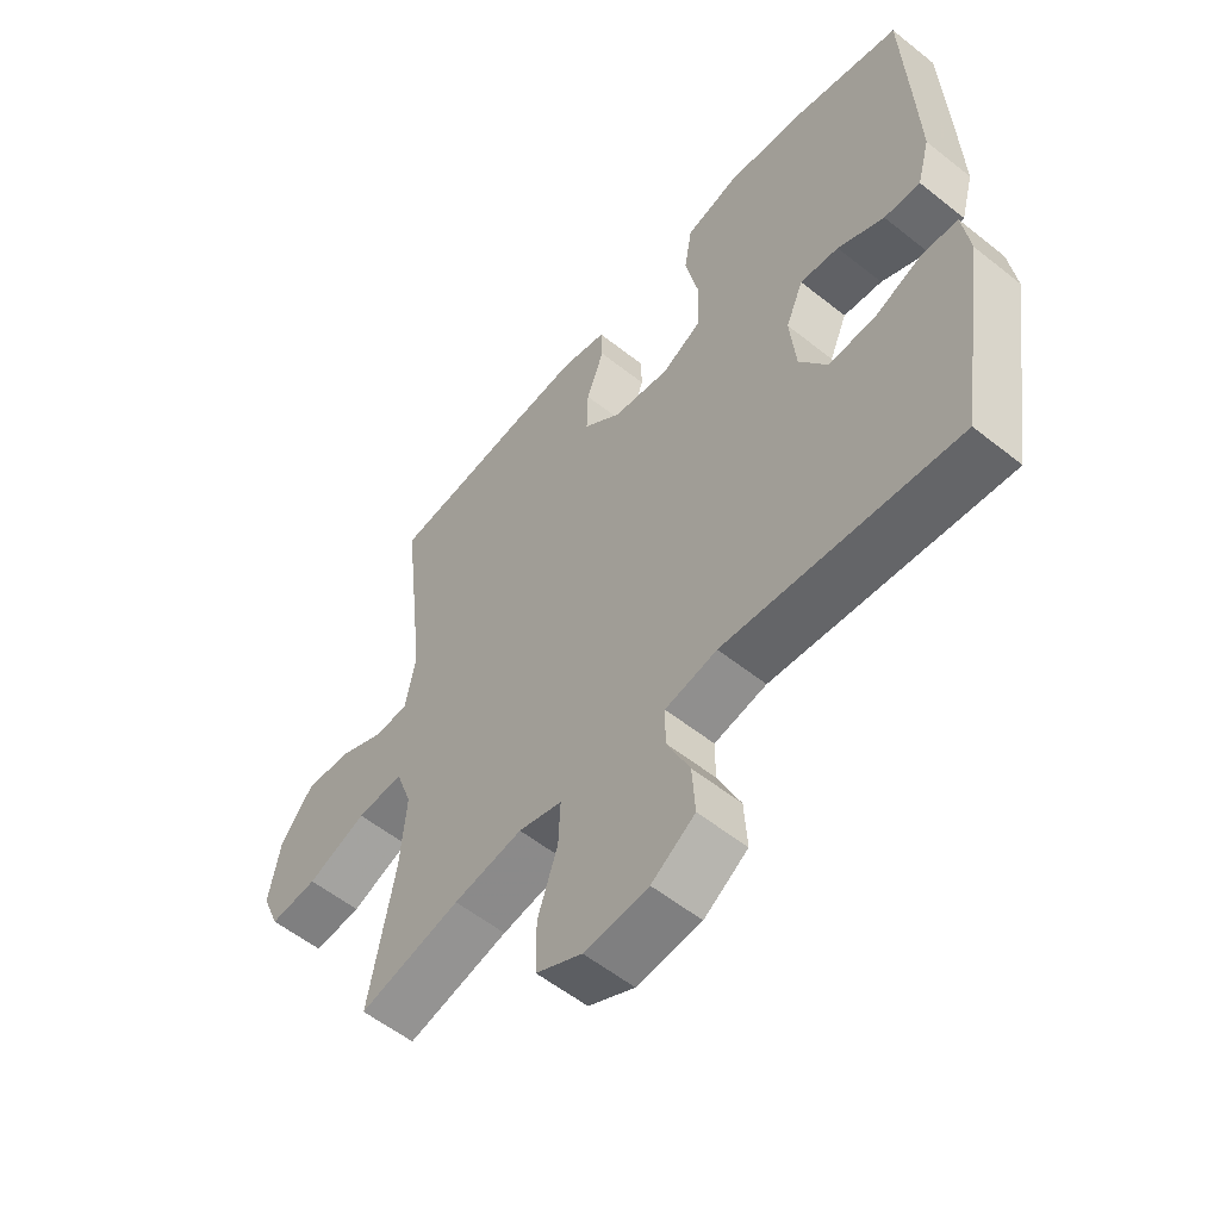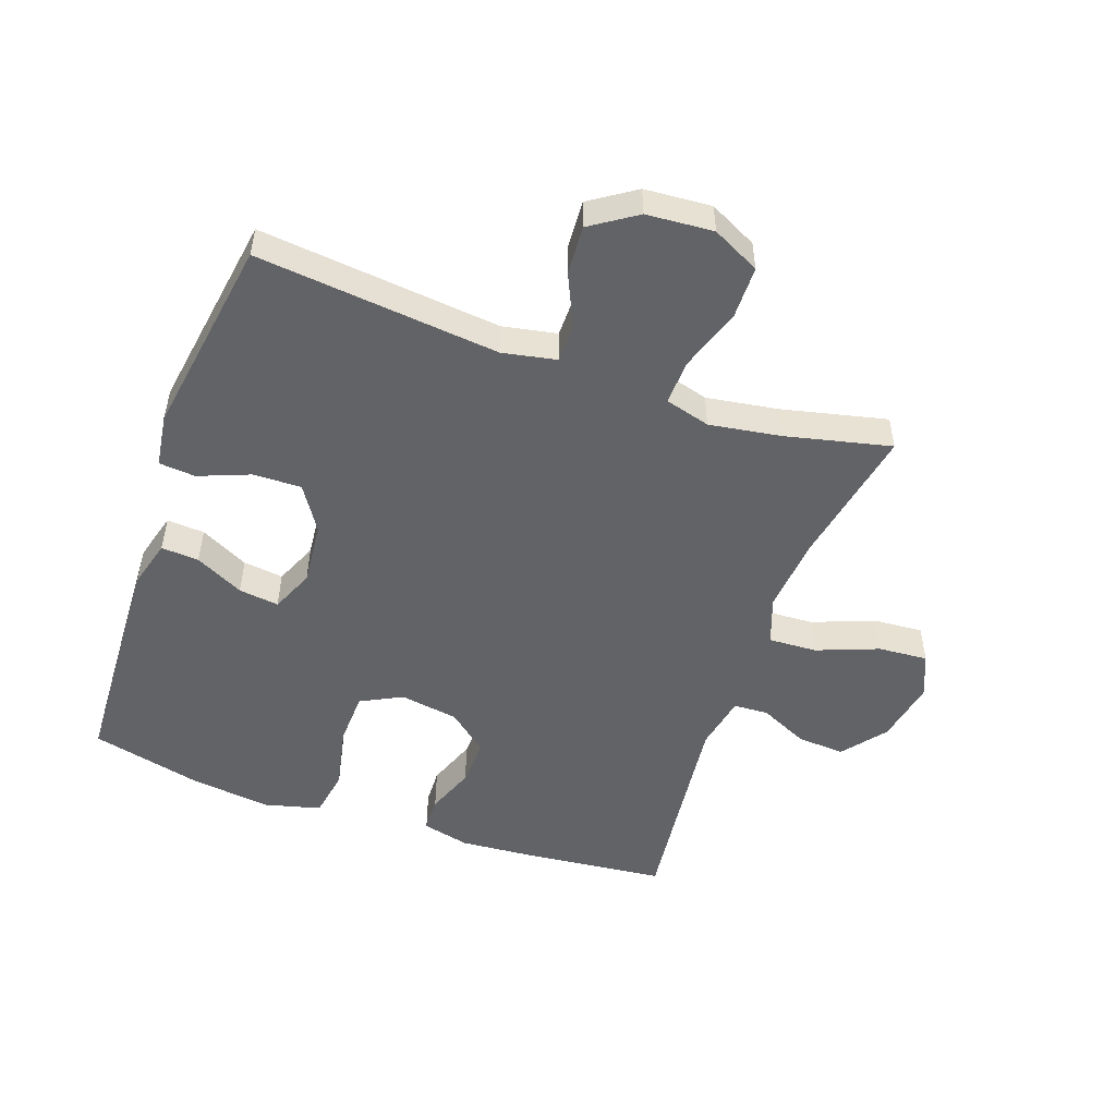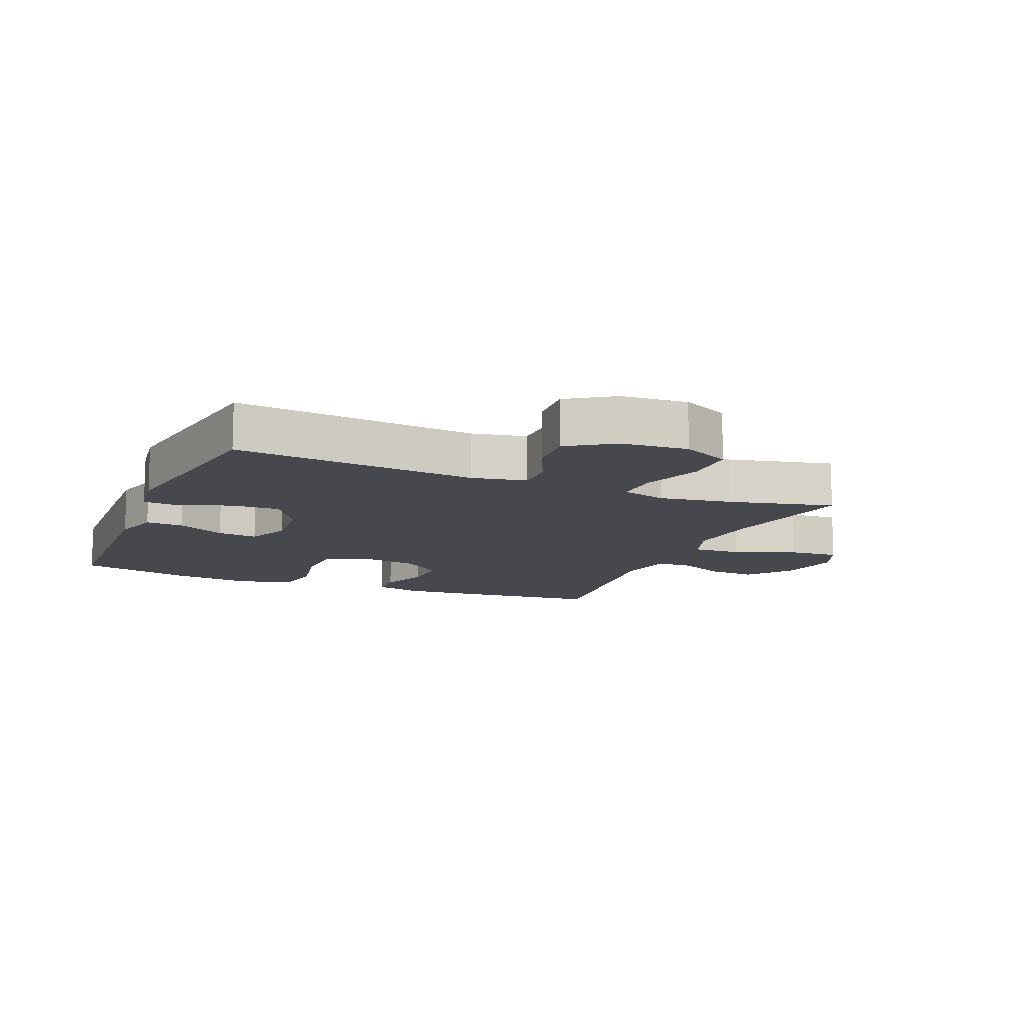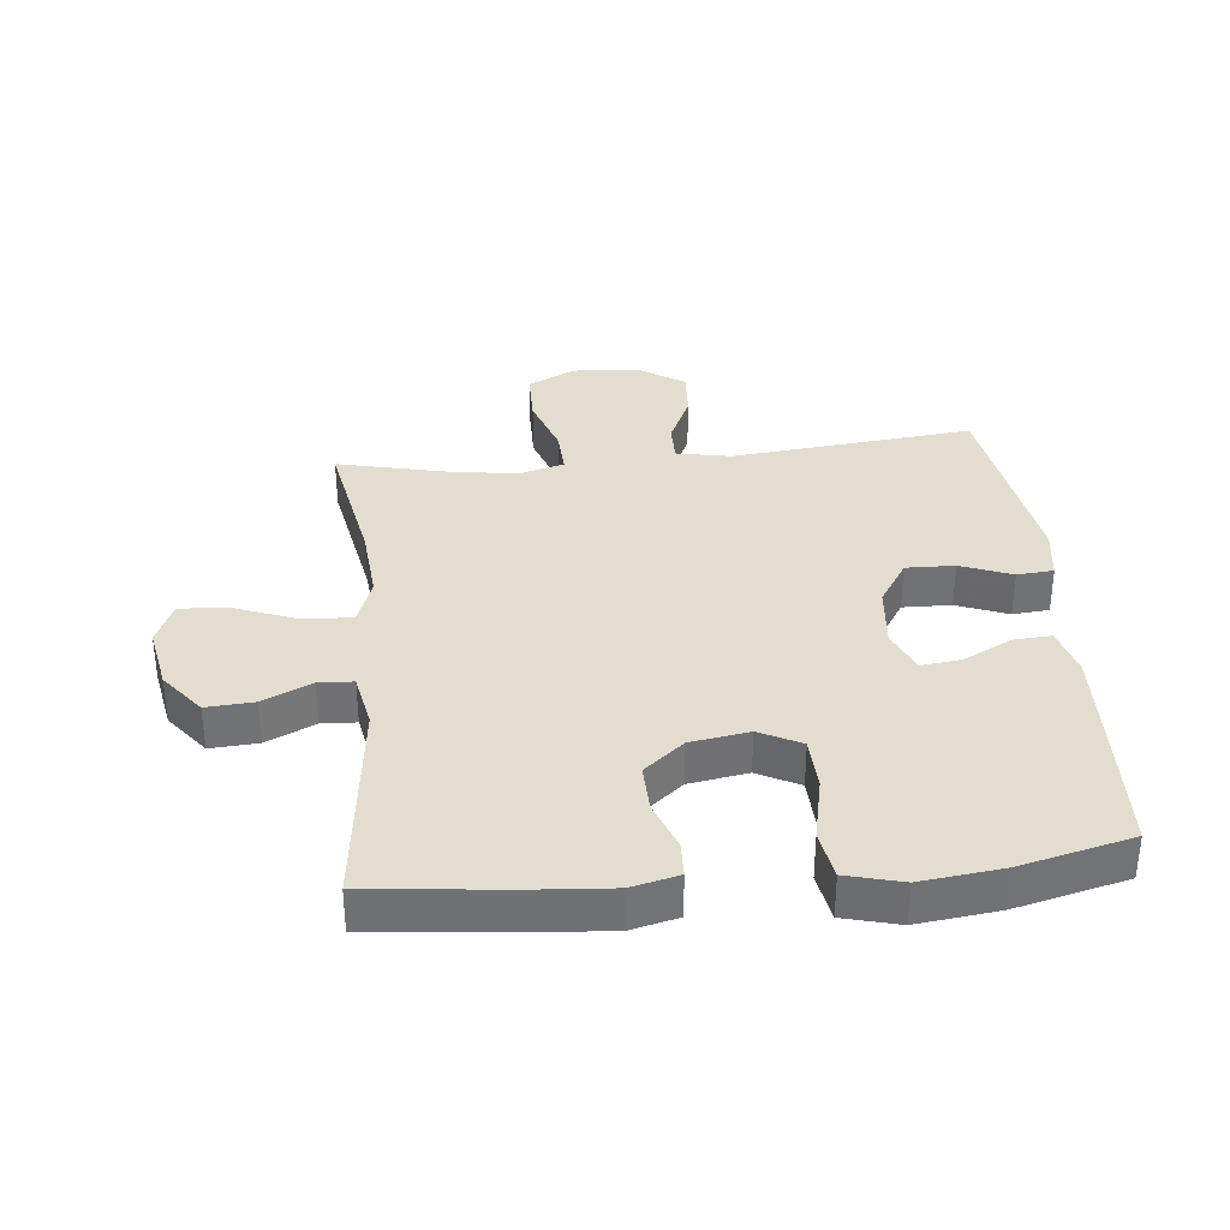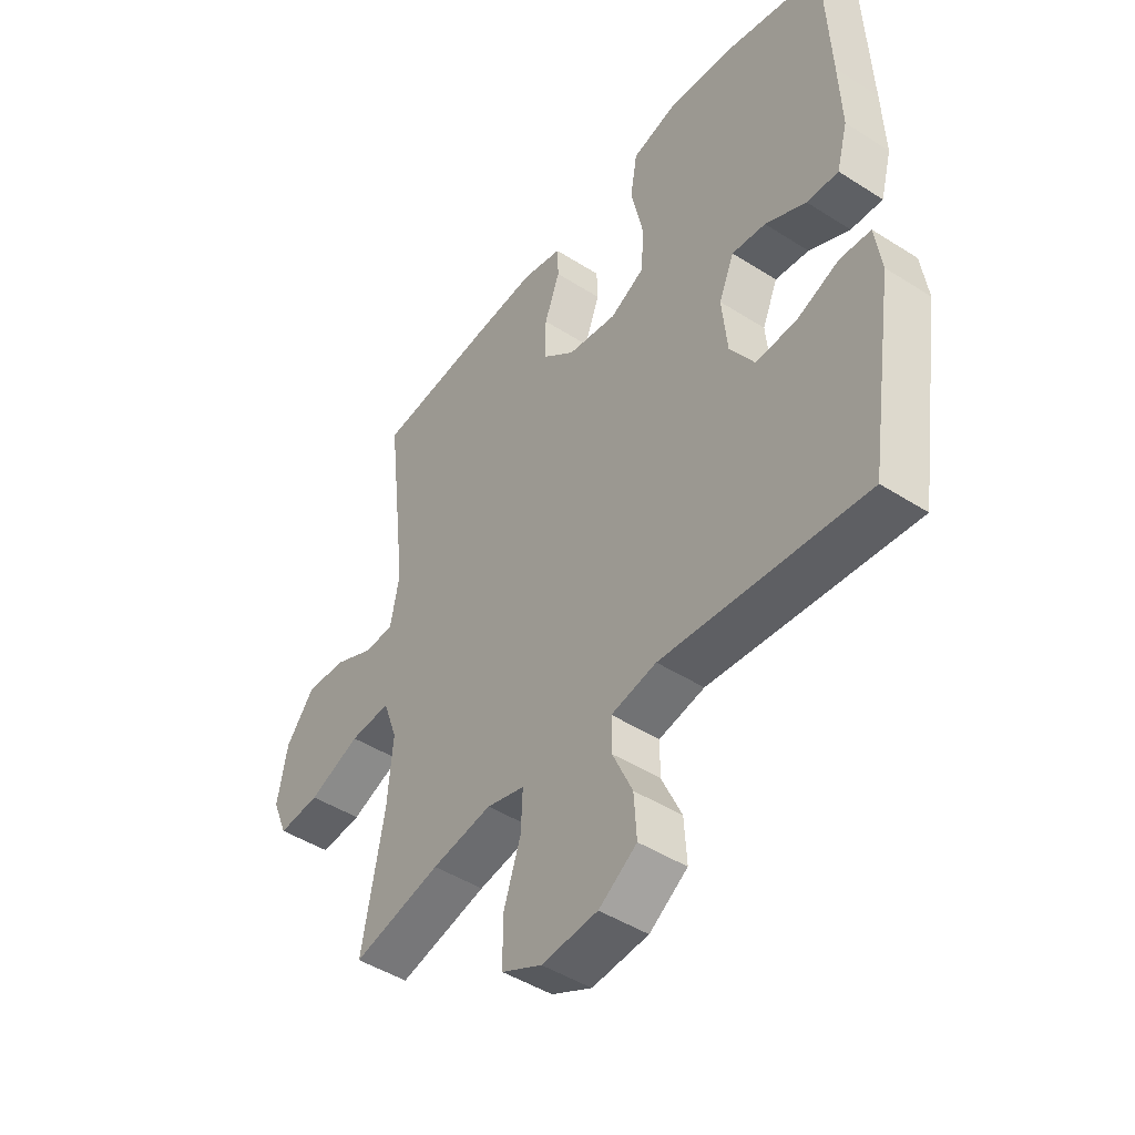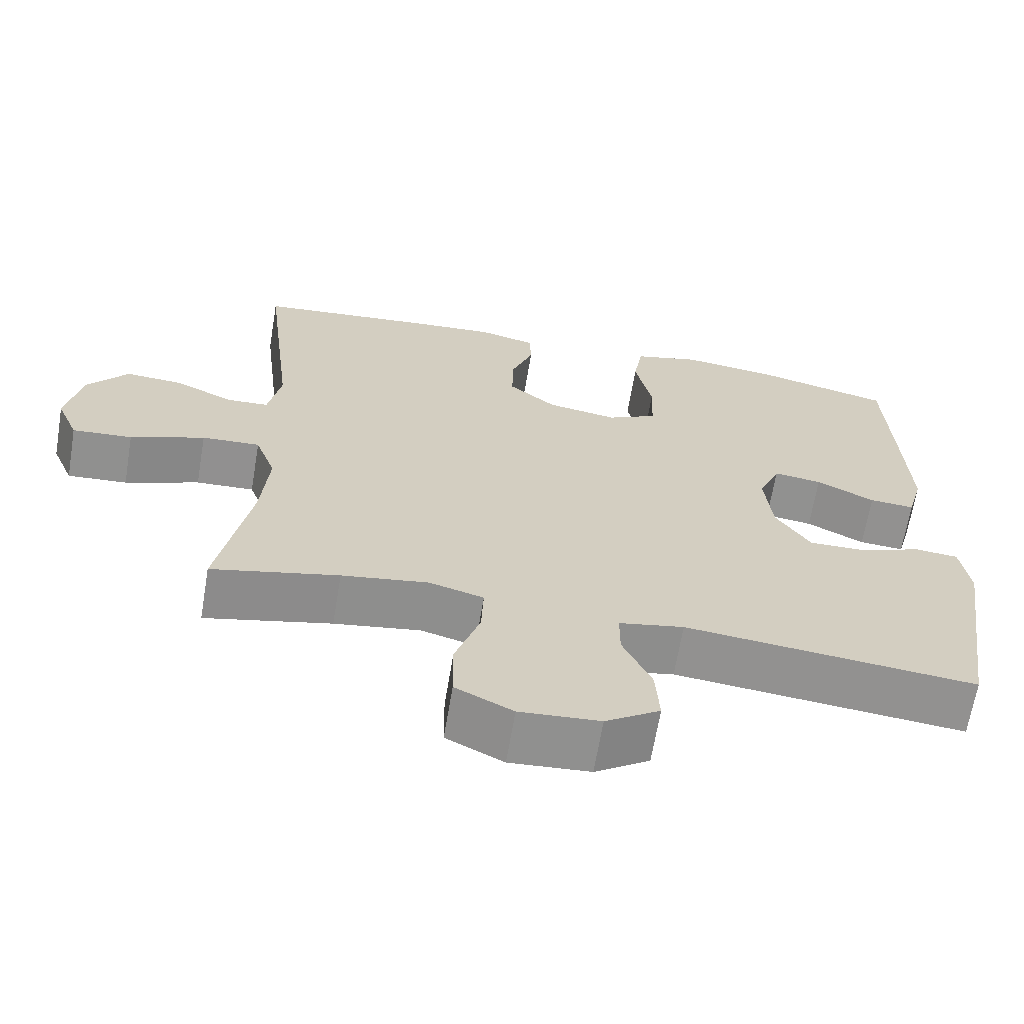
<metadata>
{"format":"obj","ext":"obj","renderer":"f3d","projection":"perspective","resolution":1024,"background":"white","views":[{"elev":-56.3,"azim":50.2,"up":"+Z"},{"elev":-50.9,"azim":160.4,"up":"+Y"},{"elev":-11.9,"azim":157.3,"up":"+Y"},{"elev":34.9,"azim":-5.8,"up":"+Y"},{"elev":-46.1,"azim":53.8,"up":"+Z"},{"elev":-66.0,"azim":-9.5,"up":"+Z"}]}
</metadata>
<code>
v -0.5 0.07 0.5
v -0.272 0.07 0.524
v -0.156 0.07 0.533
v -0.081 0.07 0.515
v -0.079 0.07 0.459
v -0.108 0.07 0.381
v -0.11 0.07 0.305
v -0.047 0.07 0.253
v 0.046 0.07 0.238
v 0.112 0.07 0.272
v 0.115 0.07 0.356
v 0.093 0.07 0.458
v 0.106 0.07 0.535
v 0.194 0.07 0.558
v 0.322 0.07 0.543
v 0.5 0.07 0.5
v 0.511 0.07 0.263
v 0.516 0.07 0.14
v 0.495 0.07 0.063
v 0.435 0.07 0.067
v 0.358 0.07 0.106
v 0.294 0.07 0.114
v 0.265 0.07 0.046
v 0.275 0.07 -0.055
v 0.321 0.07 -0.126
v 0.398 0.07 -0.124
v 0.479 0.07 -0.092
v 0.537 0.07 -0.097
v 0.549 0.07 -0.181
v 0.5 0.07 -0.5
v 0.115 0.07 -0.461
v 0.029 0.07 -0.478
v 0.029 0.07 -0.539
v 0.067 0.07 -0.622
v 0.072 0.07 -0.7
v 0 0.07 -0.748
v -0.106 0.07 -0.756
v -0.182 0.07 -0.718
v -0.183 0.07 -0.633
v -0.15 0.07 -0.535
v -0.147 0.07 -0.463
v -0.219 0.07 -0.443
v -0.333 0.07 -0.461
v -0.5 0.07 -0.5
v -0.458 0.07 -0.275
v -0.448 0.07 -0.155
v -0.475 0.07 -0.08
v -0.552 0.07 -0.084
v -0.65 0.07 -0.122
v -0.729 0.07 -0.128
v -0.758 0.07 -0.059
v -0.739 0.07 0.042
v -0.685 0.07 0.111
v -0.609 0.07 0.106
v -0.532 0.07 0.07
v -0.477 0.07 0.073
v -0.46 0.07 0.161
v -0.5 0 0.5
v -0.272 0 0.524
v -0.156 0 0.533
v -0.081 0 0.515
v -0.079 0 0.459
v -0.108 0 0.381
v -0.11 0 0.305
v -0.047 0 0.253
v 0.046 0 0.238
v 0.112 0 0.272
v 0.115 0 0.356
v 0.093 0 0.458
v 0.106 0 0.535
v 0.194 0 0.558
v 0.322 0 0.543
v 0.5 0 0.5
v 0.511 0 0.263
v 0.516 0 0.14
v 0.495 0 0.063
v 0.435 0 0.067
v 0.358 0 0.106
v 0.294 0 0.114
v 0.265 0 0.046
v 0.275 0 -0.055
v 0.321 0 -0.126
v 0.398 0 -0.124
v 0.479 0 -0.092
v 0.537 0 -0.097
v 0.549 0 -0.181
v 0.5 0 -0.5
v 0.115 0 -0.461
v 0.029 0 -0.478
v 0.029 0 -0.539
v 0.067 0 -0.622
v 0.072 0 -0.7
v 0 0 -0.748
v -0.106 0 -0.756
v -0.182 0 -0.718
v -0.183 0 -0.633
v -0.15 0 -0.535
v -0.147 0 -0.463
v -0.219 0 -0.443
v -0.333 0 -0.461
v -0.5 0 -0.5
v -0.458 0 -0.275
v -0.448 0 -0.155
v -0.475 0 -0.08
v -0.552 0 -0.084
v -0.65 0 -0.122
v -0.729 0 -0.128
v -0.758 0 -0.059
v -0.739 0 0.042
v -0.685 0 0.111
v -0.609 0 0.106
v -0.532 0 0.07
v -0.477 0 0.073
v -0.46 0 0.161
f 53 54 55
f 52 53 55
f 51 52 55
f 50 51 55
f 49 50 55
f 48 49 55
f 47 48 55 56
f 46 47 56 57
f 43 44 45
f 42 43 45 46
f 41 42 46 57
f 38 39 40
f 37 38 40
f 36 37 40
f 35 36 40
f 34 35 40
f 33 34 40
f 32 33 40 41
f 57 1 2
f 41 57 2
f 32 41 2
f 31 32 2
f 29 30 31
f 28 29 31
f 27 28 31
f 26 27 31
f 19 20 21
f 18 19 21
f 17 18 21
f 16 17 21
f 15 16 21
f 14 15 21
f 13 14 21
f 12 13 21
f 11 12 21
f 10 11 21 22
f 9 10 22 23
f 4 5 6
f 3 4 6
f 2 3 6
f 2 6 7
f 31 2 7
f 25 26 31
f 31 7 8
f 25 31 8
f 24 25 8
f 8 9 23 24
f 112 111 110
f 112 110 109
f 112 109 108
f 112 108 107
f 112 107 106
f 112 106 105
f 113 112 105 104
f 114 113 104 103
f 102 101 100
f 103 102 100 99
f 114 103 99 98
f 97 96 95
f 97 95 94
f 97 94 93
f 97 93 92
f 97 92 91
f 97 91 90
f 98 97 90 89
f 59 58 114
f 59 114 98
f 59 98 89
f 59 89 88
f 88 87 86
f 88 86 85
f 88 85 84
f 88 84 83
f 78 77 76
f 78 76 75
f 78 75 74
f 78 74 73
f 78 73 72
f 78 72 71
f 78 71 70
f 78 70 69
f 78 69 68
f 79 78 68 67
f 80 79 67 66
f 63 62 61
f 63 61 60
f 63 60 59
f 64 63 59
f 64 59 88
f 88 83 82
f 65 64 88
f 65 88 82
f 65 82 81
f 81 80 66 65
f 1 58 59 2
f 2 59 60 3
f 3 60 61 4
f 4 61 62 5
f 5 62 63 6
f 6 63 64 7
f 7 64 65 8
f 8 65 66 9
f 9 66 67 10
f 10 67 68 11
f 11 68 69 12
f 12 69 70 13
f 13 70 71 14
f 14 71 72 15
f 15 72 73 16
f 16 73 74 17
f 17 74 75 18
f 18 75 76 19
f 19 76 77 20
f 20 77 78 21
f 21 78 79 22
f 22 79 80 23
f 23 80 81 24
f 24 81 82 25
f 25 82 83 26
f 26 83 84 27
f 27 84 85 28
f 28 85 86 29
f 29 86 87 30
f 30 87 88 31
f 31 88 89 32
f 32 89 90 33
f 33 90 91 34
f 34 91 92 35
f 35 92 93 36
f 36 93 94 37
f 37 94 95 38
f 38 95 96 39
f 39 96 97 40
f 40 97 98 41
f 41 98 99 42
f 42 99 100 43
f 43 100 101 44
f 44 101 102 45
f 45 102 103 46
f 46 103 104 47
f 47 104 105 48
f 48 105 106 49
f 49 106 107 50
f 50 107 108 51
f 51 108 109 52
f 52 109 110 53
f 53 110 111 54
f 54 111 112 55
f 55 112 113 56
f 56 113 114 57
f 57 114 58 1

</code>
